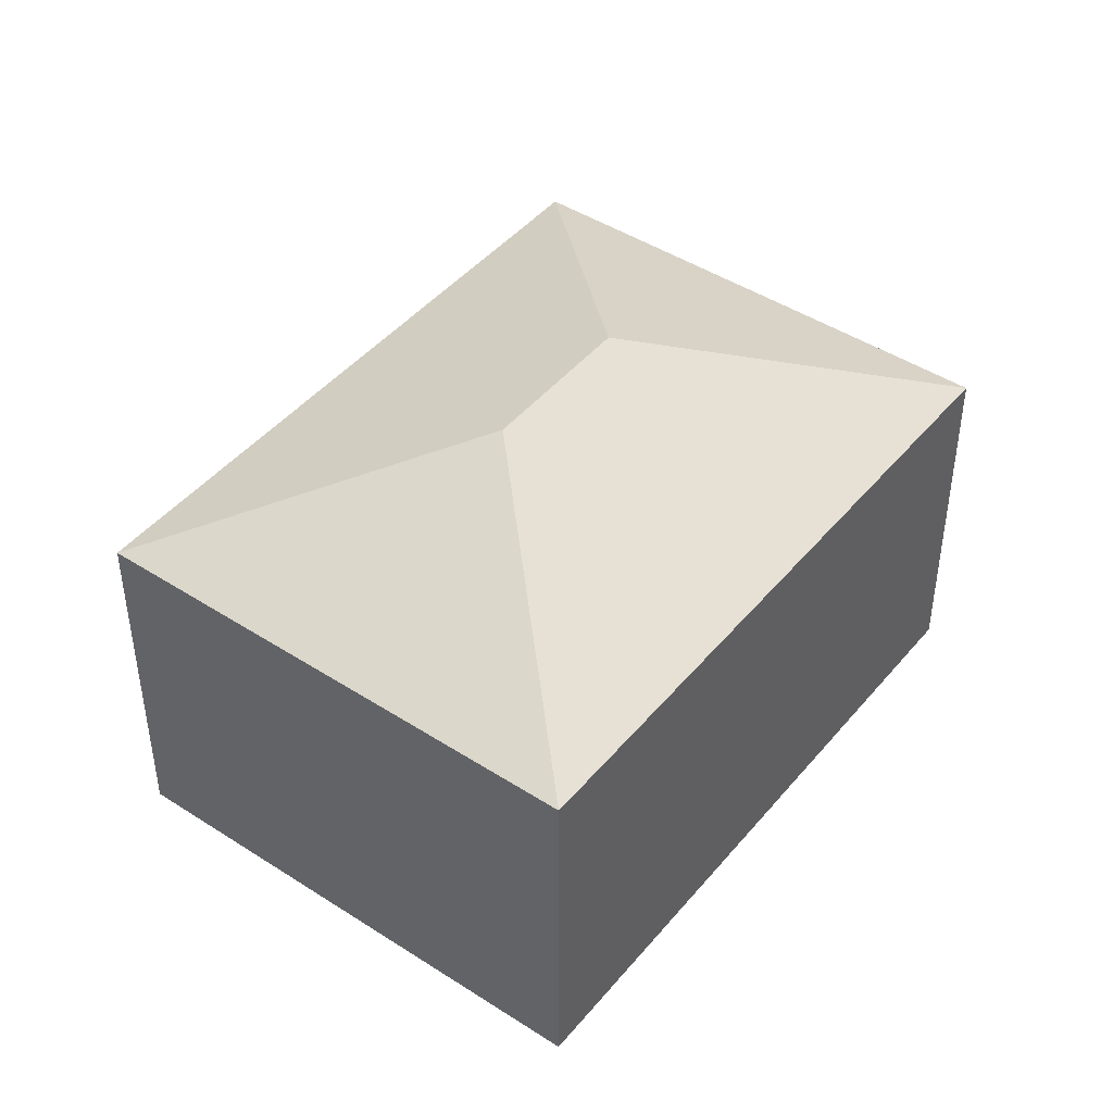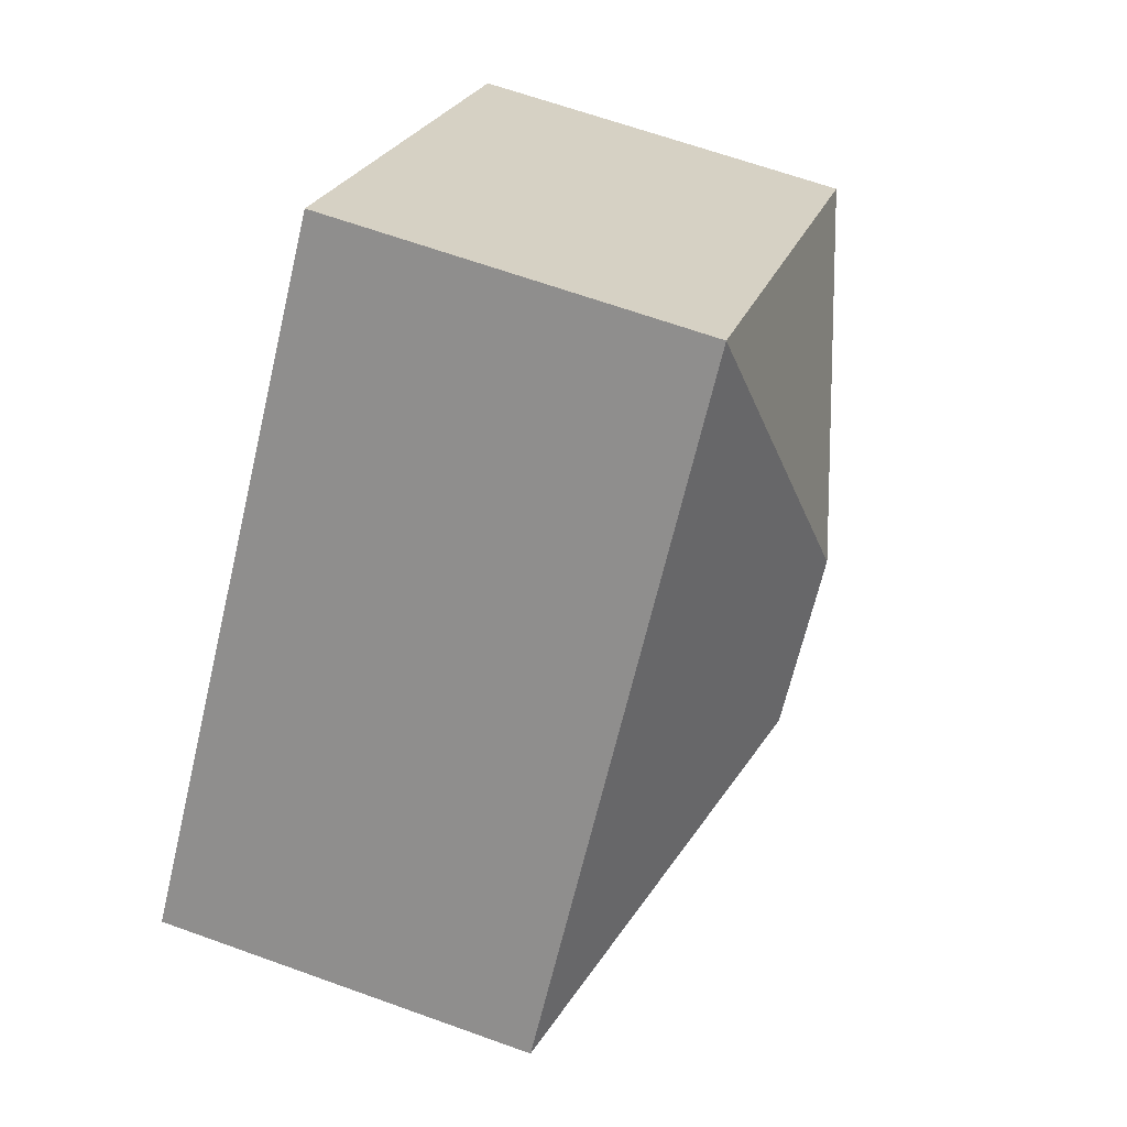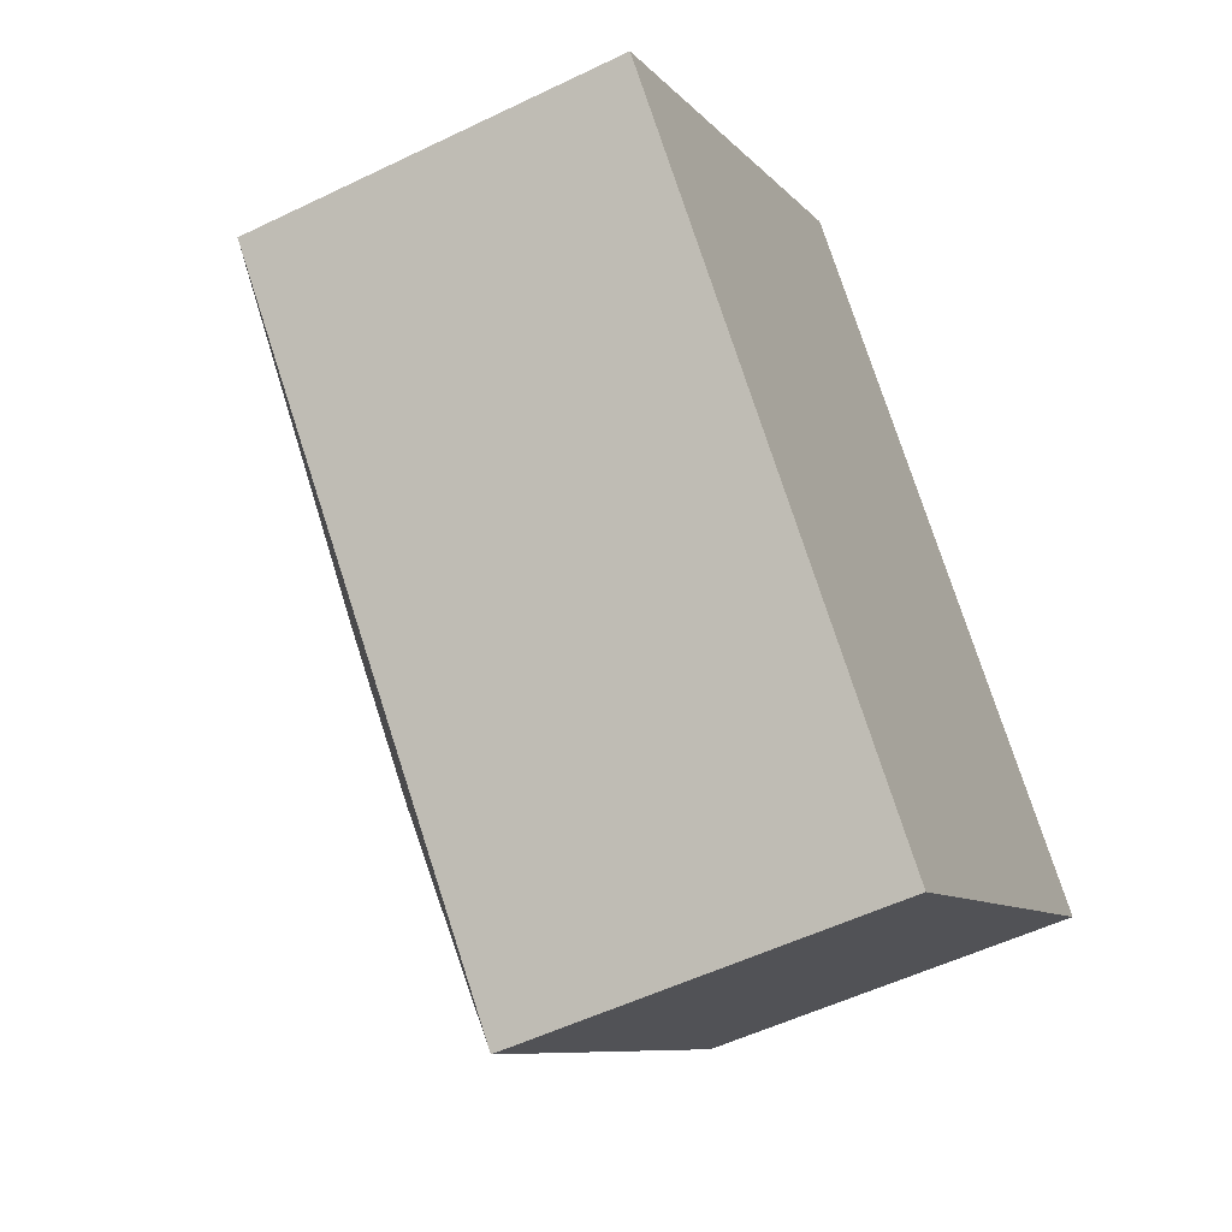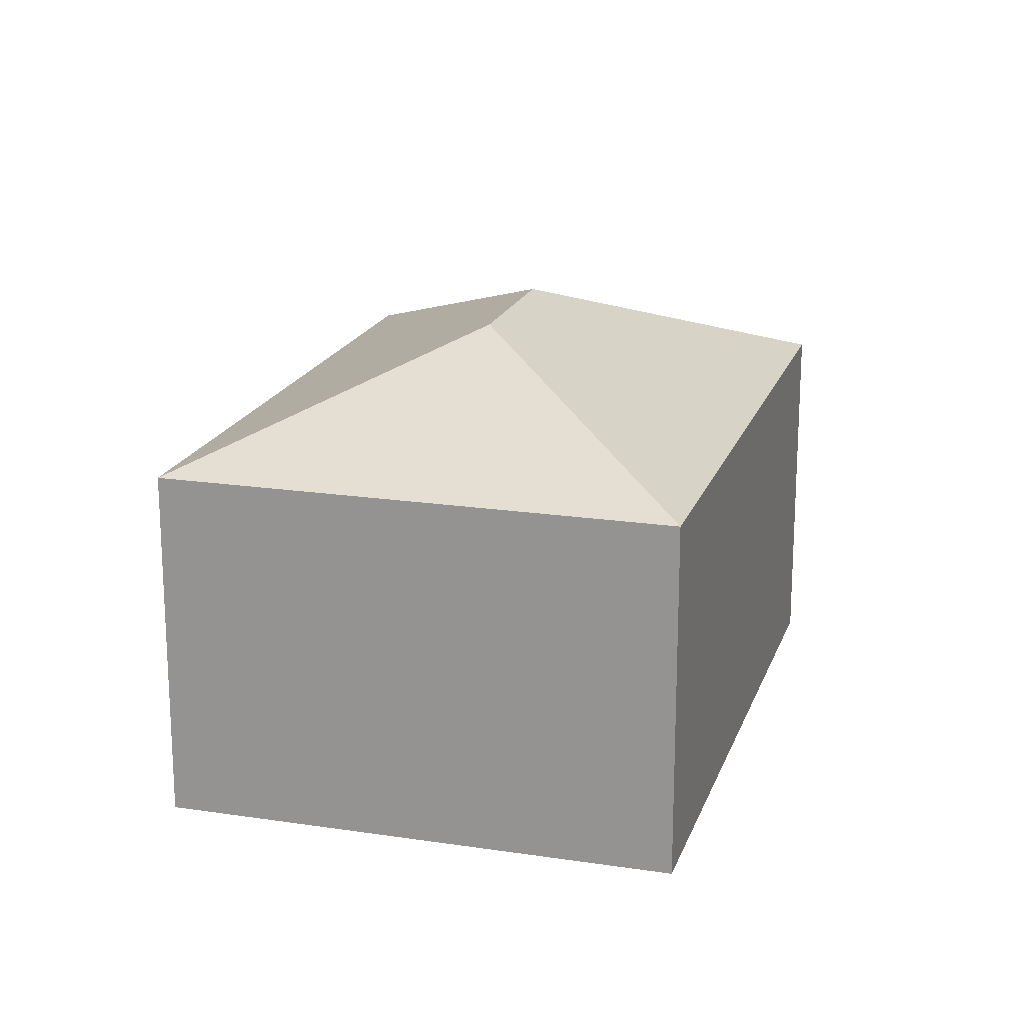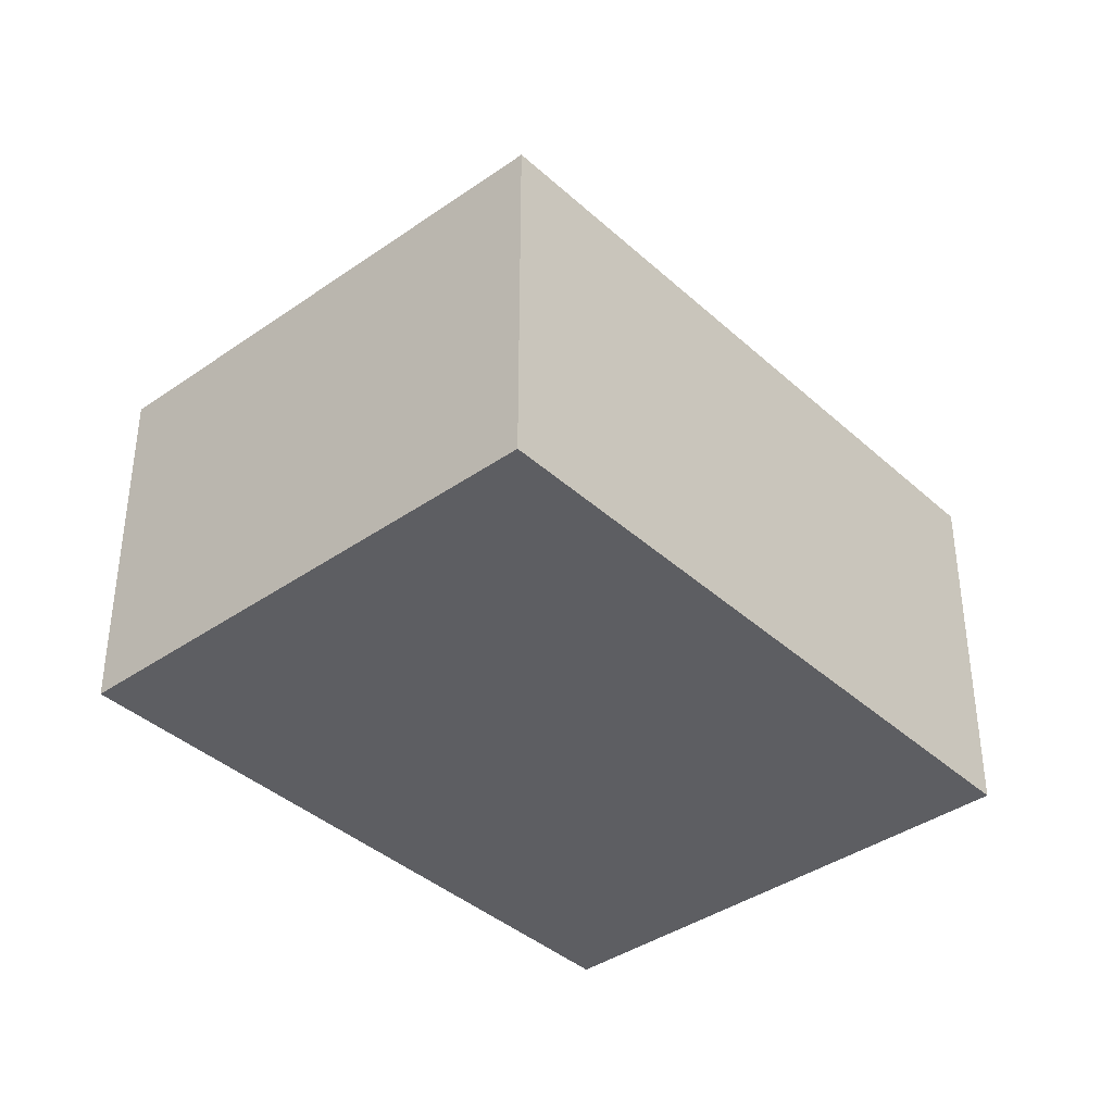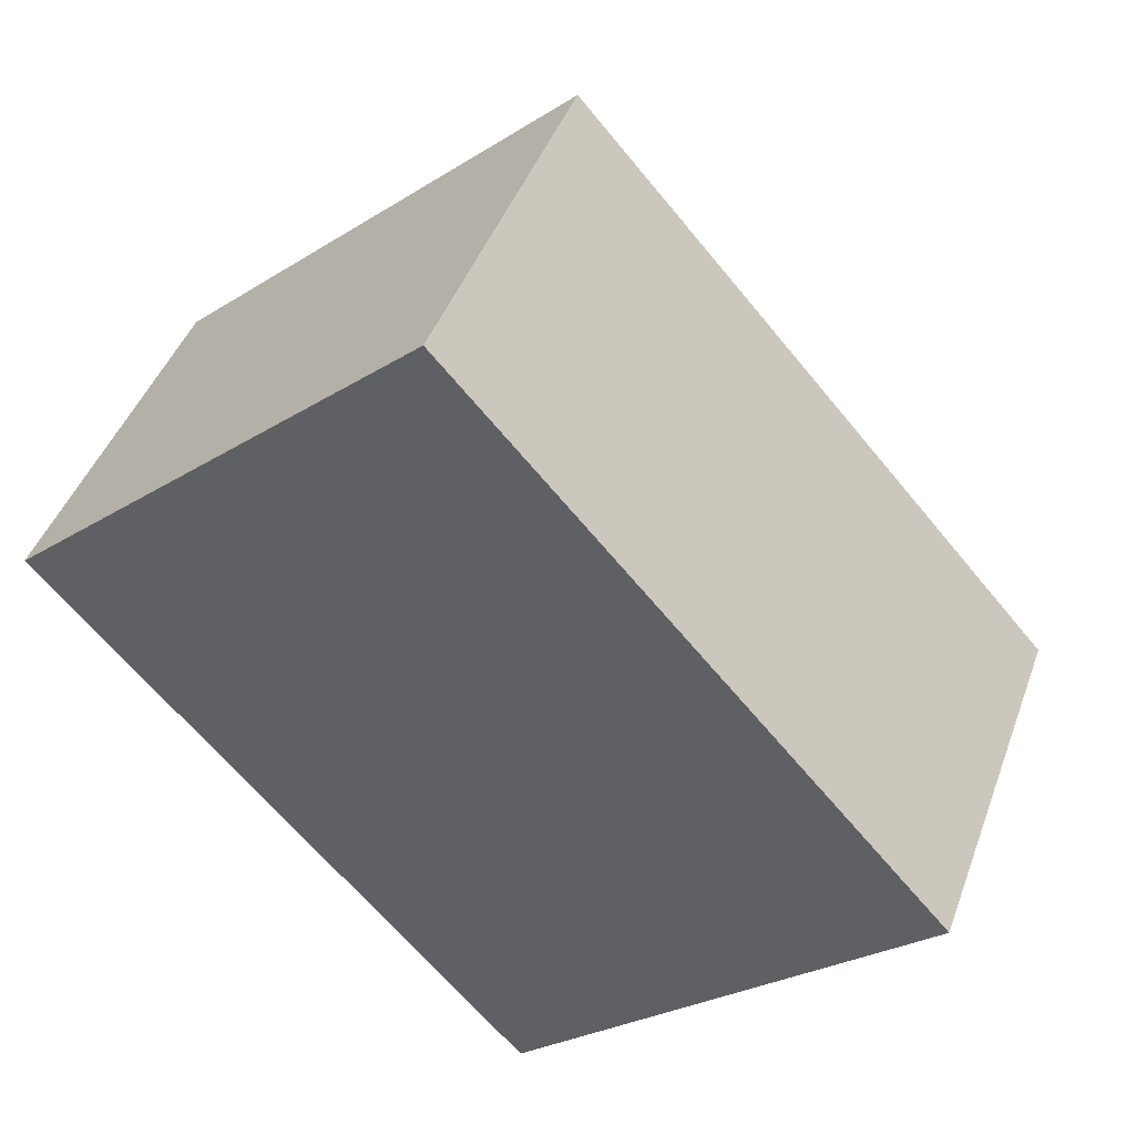
<metadata>
{"format":"obj","ext":"obj","renderer":"f3d","projection":"perspective","resolution":1024,"background":"white","views":[{"elev":44.9,"azim":175.3,"up":"+Y"},{"elev":64.8,"azim":110.0,"up":"+Z"},{"elev":-52.9,"azim":-62.5,"up":"+Z"},{"elev":18.8,"azim":-25.5,"up":"+Y"},{"elev":-38.8,"azim":179.8,"up":"+Y"},{"elev":43.6,"azim":19.3,"up":"+Z"}]}
</metadata>
<code>
v  7.187 9.086 -0.422
v  3.622 6.947 -4.074
v  0 6.947 4.254e-16
v  7.877 6.947 -8.861
v  9.349 9.086 -2.855
v  8.923 6.947 -10.04
v  7.608 6.944 6.764
v  12.26 6.947 1.535
v  16.54 6.946 -3.281
v  8.923 6.146e-16 -10.04
v  7.877 5.426e-16 -8.861
v  3.622 2.495e-16 -4.074
v  0 0 0
v  7.608 -4.142e-16 6.764
v  12.26 -9.399e-17 1.535
v  16.54 2.009e-16 -3.281
g defaultobject
f 1 2 3
f 2 1 4
f 4 1 5
f 4 5 6
f 1 3 7
f 8 1 7
f 1 8 9
f 1 9 5
f 5 9 6
f 10 4 6
f 4 10 2
f 2 10 11
f 2 11 12
f 2 12 3
f 3 12 13
f 13 7 3
f 7 13 14
f 14 8 7
f 8 14 15
f 8 15 9
f 9 15 16
f 9 10 6
f 10 9 16
f 13 15 14
f 15 13 12
f 15 12 11
f 15 11 16
f 16 11 10

</code>
